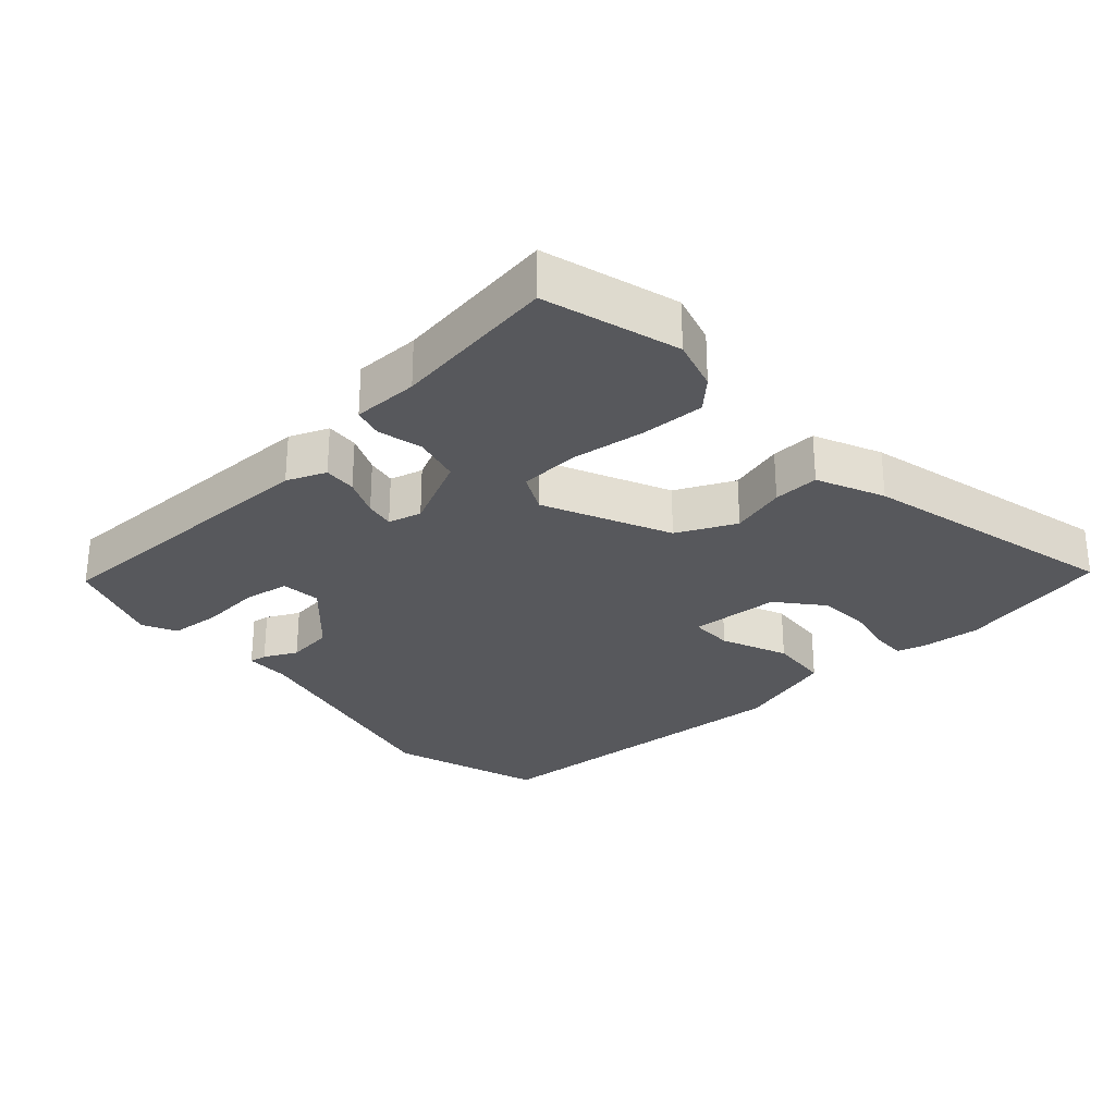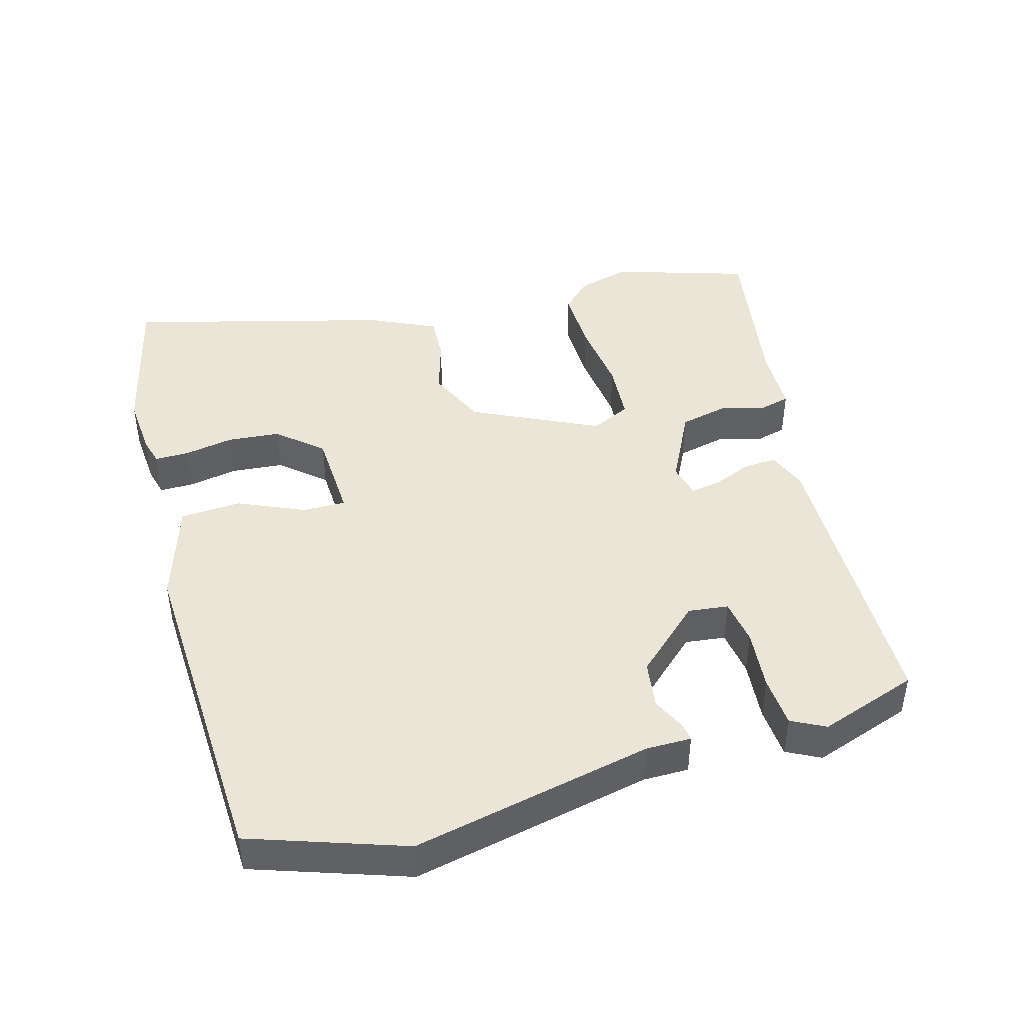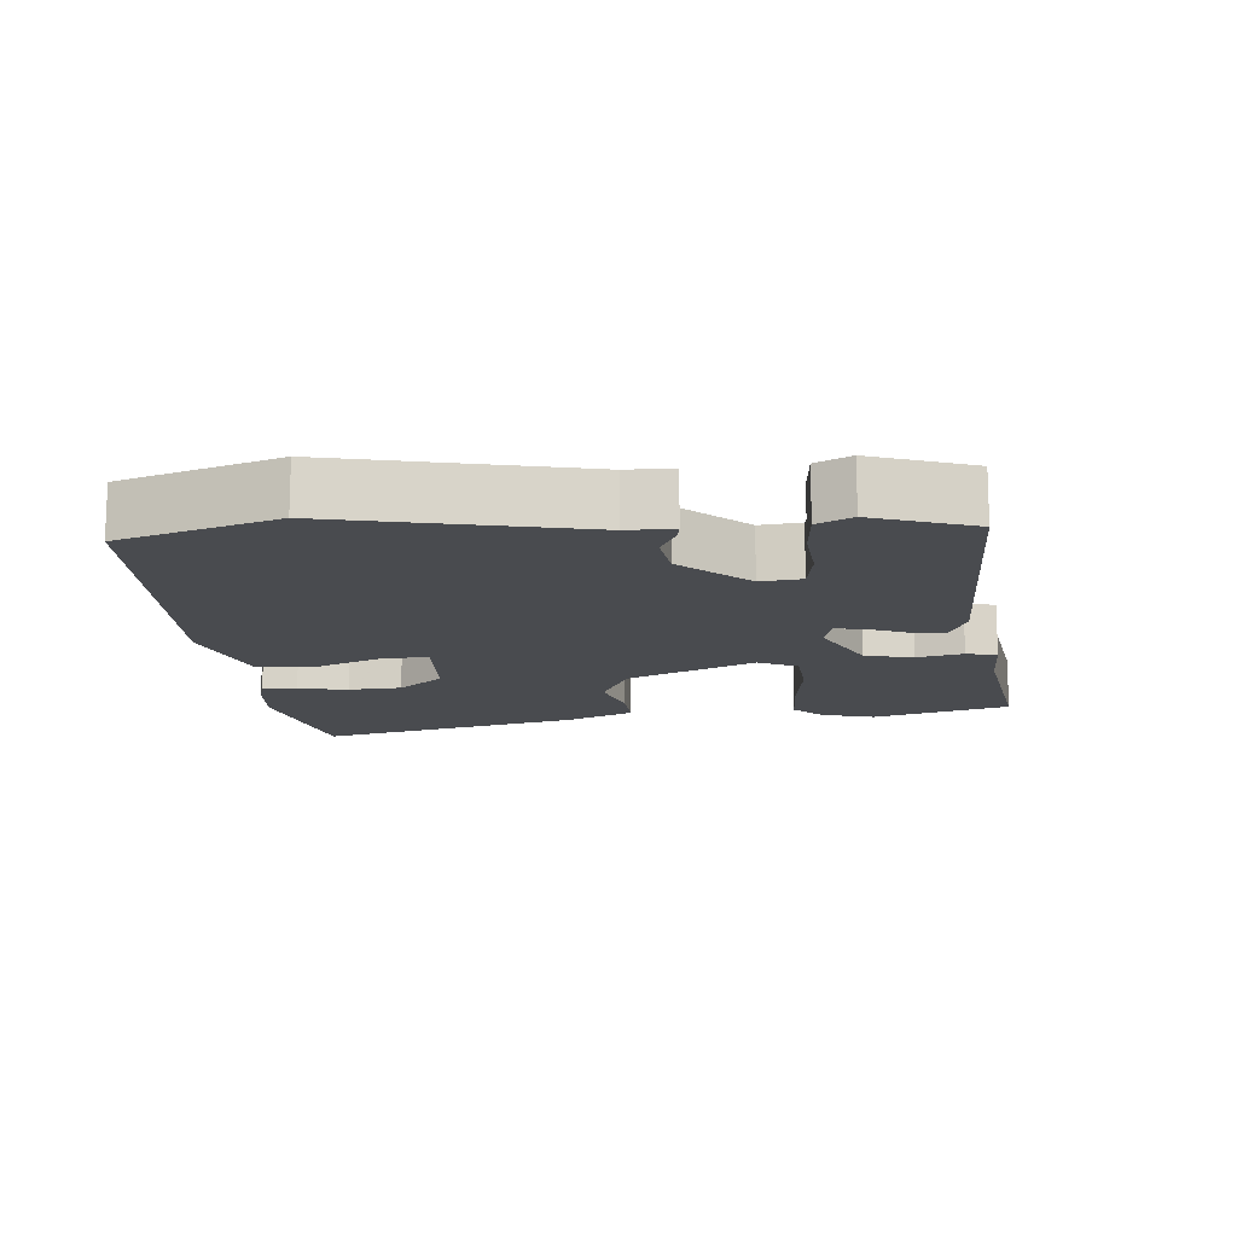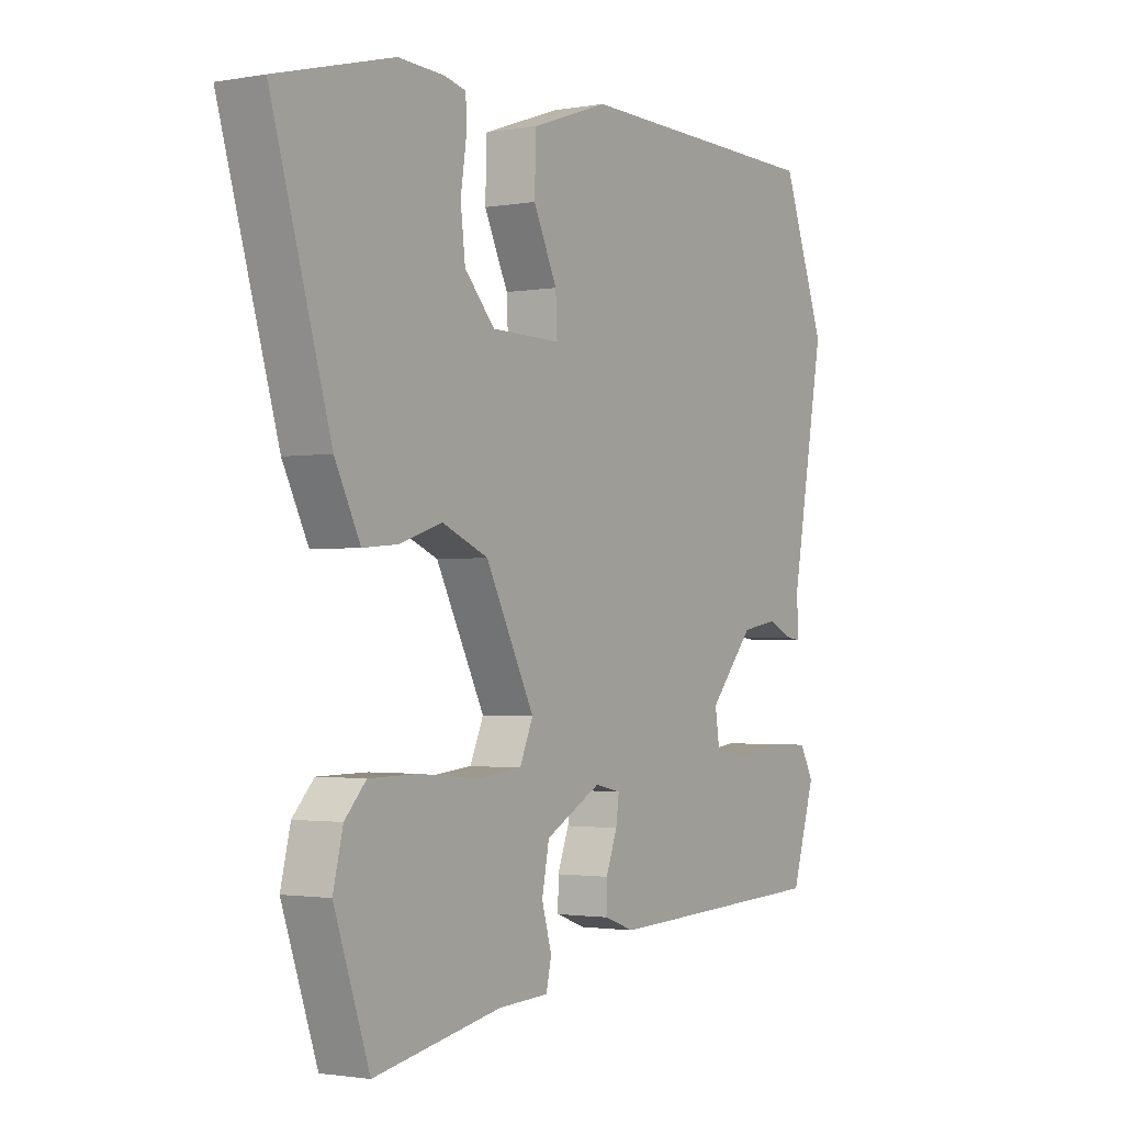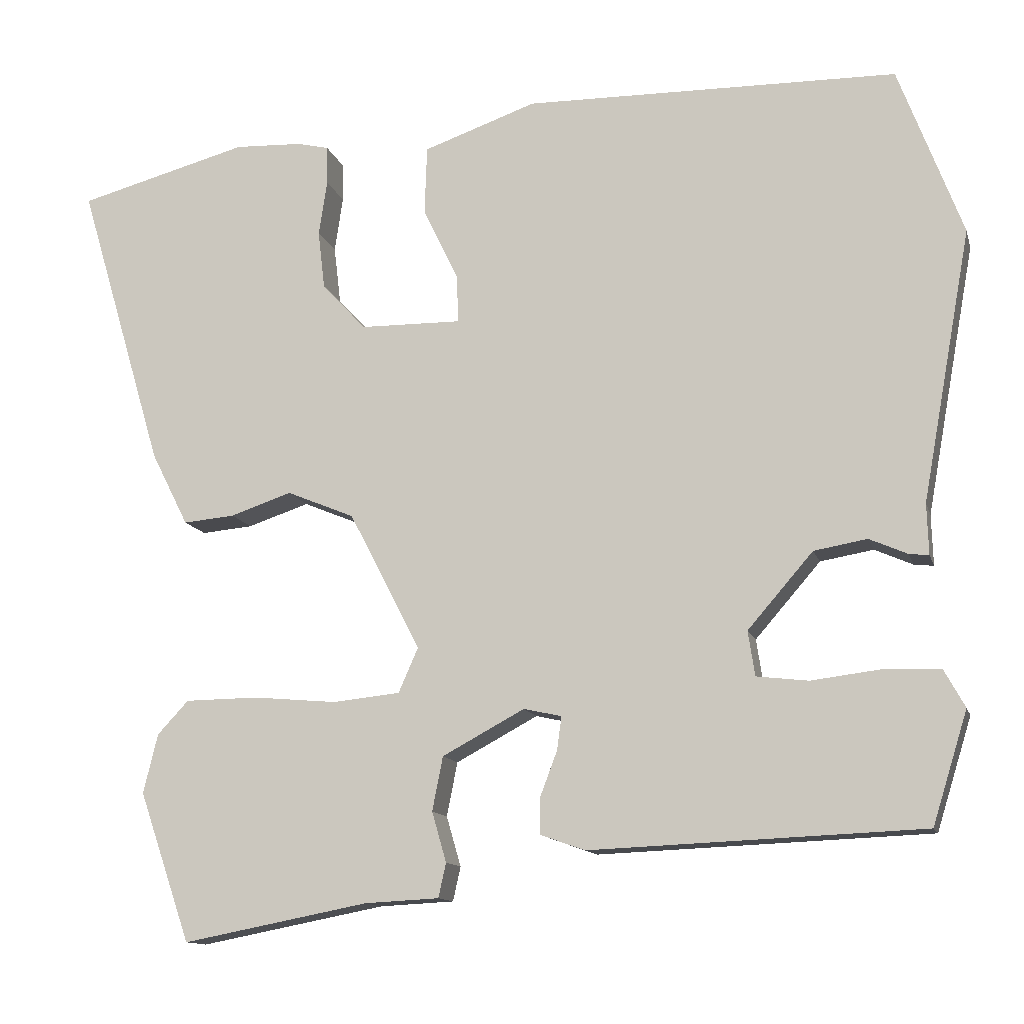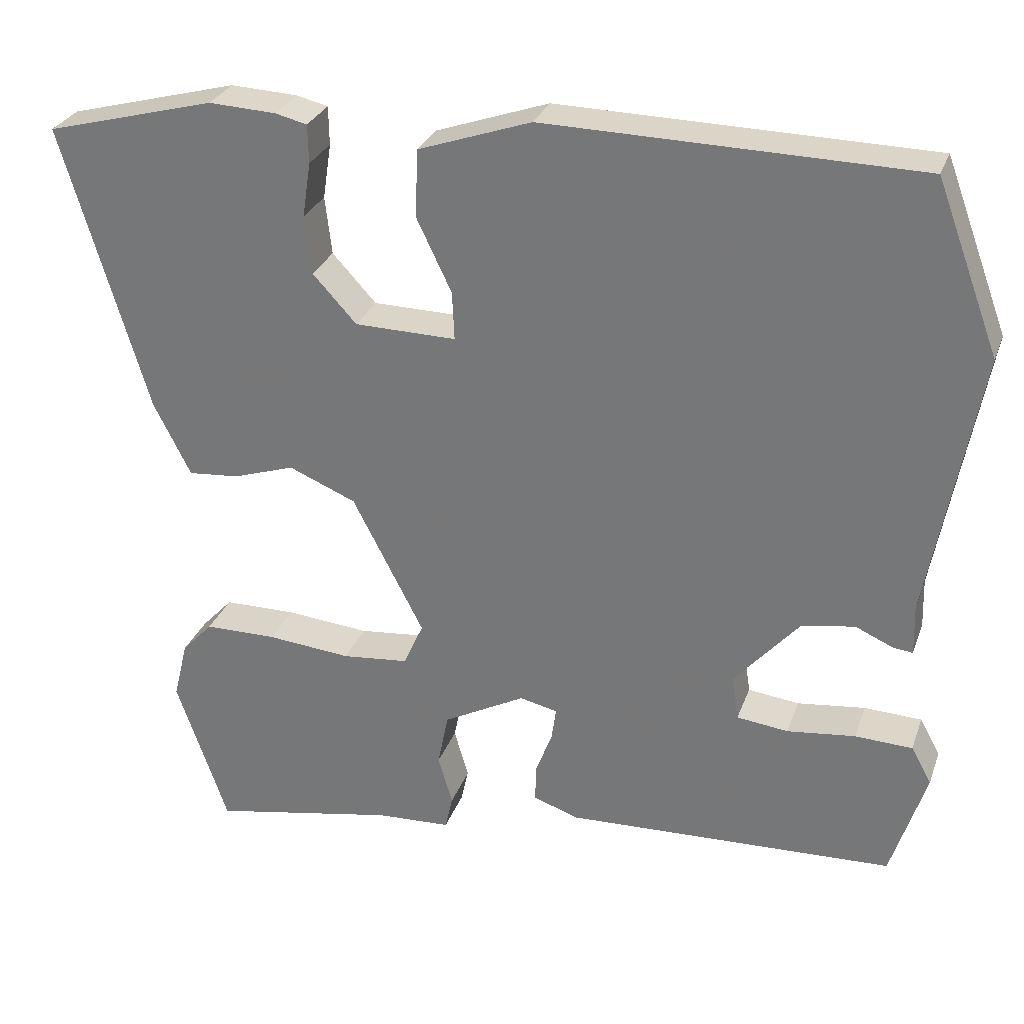
<metadata>
{"format":"obj","ext":"obj","renderer":"f3d","projection":"perspective","resolution":1024,"background":"white","views":[{"elev":-28.5,"azim":-140.5,"up":"+Y"},{"elev":44.2,"azim":72.6,"up":"+Y"},{"elev":-13.9,"azim":92.7,"up":"+Y"},{"elev":-1.8,"azim":-57.4,"up":"+Z"},{"elev":-12.6,"azim":14.3,"up":"+Z"},{"elev":29.1,"azim":17.9,"up":"+Z"}]}
</metadata>
<code>
v -0.472 0.07 -0.582
v -0.54 0.07 -0.385
v -0.521 0.07 -0.307
v -0.48 0.07 -0.263
v -0.384 0.07 -0.262
v -0.273 0.07 -0.272
v -0.185 0.07 -0.263
v -0.159 0.07 -0.204
v -0.253 0.07 -0.022
v -0.342 0.07 0.015
v -0.423 0.07 -0.012
v -0.491 0.07 -0.018
v -0.54 0.07 0.079
v -0.653 0.07 0.459
v -0.428 0.07 0.519
v -0.339 0.07 0.515
v -0.297 0.07 0.505
v -0.296 0.07 0.454
v -0.307 0.07 0.381
v -0.298 0.07 0.304
v -0.24 0.07 0.241
v -0.106 0.07 0.239
v -0.109 0.07 0.303
v -0.155 0.07 0.399
v -0.152 0.07 0.489
v -0.003 0.07 0.541
v 0.488 0.07 0.533
v 0.572 0.07 0.309
v 0.507 0.07 -0.047
v 0.509 0.07 -0.114
v 0.483 0.07 -0.111
v 0.433 0.07 -0.089
v 0.363 0.07 -0.101
v 0.277 0.07 -0.2
v 0.286 0.07 -0.259
v 0.354 0.07 -0.267
v 0.444 0.07 -0.256
v 0.52 0.07 -0.259
v 0.547 0.07 -0.308
v 0.501 0.07 -0.455
v 0.064 0.07 -0.473
v 0.005 0.07 -0.452
v 0.006 0.07 -0.403
v 0.028 0.07 -0.345
v 0.034 0.07 -0.301
v -0.016 0.07 -0.29
v -0.124 0.07 -0.348
v -0.138 0.07 -0.419
v -0.119 0.07 -0.485
v -0.129 0.07 -0.53
v -0.227 0.07 -0.535
v -0.472 0 -0.582
v -0.54 0 -0.385
v -0.521 0 -0.307
v -0.48 0 -0.263
v -0.384 0 -0.262
v -0.273 0 -0.272
v -0.185 0 -0.263
v -0.159 0 -0.204
v -0.253 0 -0.022
v -0.342 0 0.015
v -0.423 0 -0.012
v -0.491 0 -0.018
v -0.54 0 0.079
v -0.653 0 0.459
v -0.428 0 0.519
v -0.339 0 0.515
v -0.297 0 0.505
v -0.296 0 0.454
v -0.307 0 0.381
v -0.298 0 0.304
v -0.24 0 0.241
v -0.106 0 0.239
v -0.109 0 0.303
v -0.155 0 0.399
v -0.152 0 0.489
v -0.003 0 0.541
v 0.488 0 0.533
v 0.572 0 0.309
v 0.507 0 -0.047
v 0.509 0 -0.114
v 0.483 0 -0.111
v 0.433 0 -0.089
v 0.363 0 -0.101
v 0.277 0 -0.2
v 0.286 0 -0.259
v 0.354 0 -0.267
v 0.444 0 -0.256
v 0.52 0 -0.259
v 0.547 0 -0.308
v 0.501 0 -0.455
v 0.064 0 -0.473
v 0.005 0 -0.452
v 0.006 0 -0.403
v 0.028 0 -0.345
v 0.034 0 -0.301
v -0.016 0 -0.29
v -0.124 0 -0.348
v -0.138 0 -0.419
v -0.119 0 -0.485
v -0.129 0 -0.53
v -0.227 0 -0.535
f 48 49 50 51
f 47 48 51 1
f 41 42 43 44
f 41 44 45
f 40 41 45
f 39 40 45
f 36 37 38 39
f 35 36 39 45
f 34 35 45 46
f 29 30 31 32
f 29 32 33
f 28 29 33
f 23 24 25 26
f 22 23 26 27
f 16 17 18 19
f 16 19 20
f 15 16 20
f 14 15 20
f 13 14 20 21
f 10 11 12 13
f 3 4 5 6
f 3 6 7
f 47 1 2 3
f 46 47 3 7
f 22 27 28 33
f 10 13 21 22
f 9 10 22 33
f 8 9 33 34
f 7 8 34 46
f 102 101 100 99
f 52 102 99 98
f 95 94 93 92
f 96 95 92
f 96 92 91
f 96 91 90
f 90 89 88 87
f 96 90 87 86
f 97 96 86 85
f 83 82 81 80
f 84 83 80
f 84 80 79
f 77 76 75 74
f 78 77 74 73
f 70 69 68 67
f 71 70 67
f 71 67 66
f 71 66 65
f 72 71 65 64
f 64 63 62 61
f 57 56 55 54
f 58 57 54
f 54 53 52 98
f 58 54 98 97
f 84 79 78 73
f 73 72 64 61
f 84 73 61 60
f 85 84 60 59
f 97 85 59 58
f 1 52 53 2
f 2 53 54 3
f 3 54 55 4
f 4 55 56 5
f 5 56 57 6
f 6 57 58 7
f 7 58 59 8
f 8 59 60 9
f 9 60 61 10
f 10 61 62 11
f 11 62 63 12
f 12 63 64 13
f 13 64 65 14
f 14 65 66 15
f 15 66 67 16
f 16 67 68 17
f 17 68 69 18
f 18 69 70 19
f 19 70 71 20
f 20 71 72 21
f 21 72 73 22
f 22 73 74 23
f 23 74 75 24
f 24 75 76 25
f 25 76 77 26
f 26 77 78 27
f 27 78 79 28
f 28 79 80 29
f 29 80 81 30
f 30 81 82 31
f 31 82 83 32
f 32 83 84 33
f 33 84 85 34
f 34 85 86 35
f 35 86 87 36
f 36 87 88 37
f 37 88 89 38
f 38 89 90 39
f 39 90 91 40
f 40 91 92 41
f 41 92 93 42
f 42 93 94 43
f 43 94 95 44
f 44 95 96 45
f 45 96 97 46
f 46 97 98 47
f 47 98 99 48
f 48 99 100 49
f 49 100 101 50
f 50 101 102 51
f 51 102 52 1

</code>
